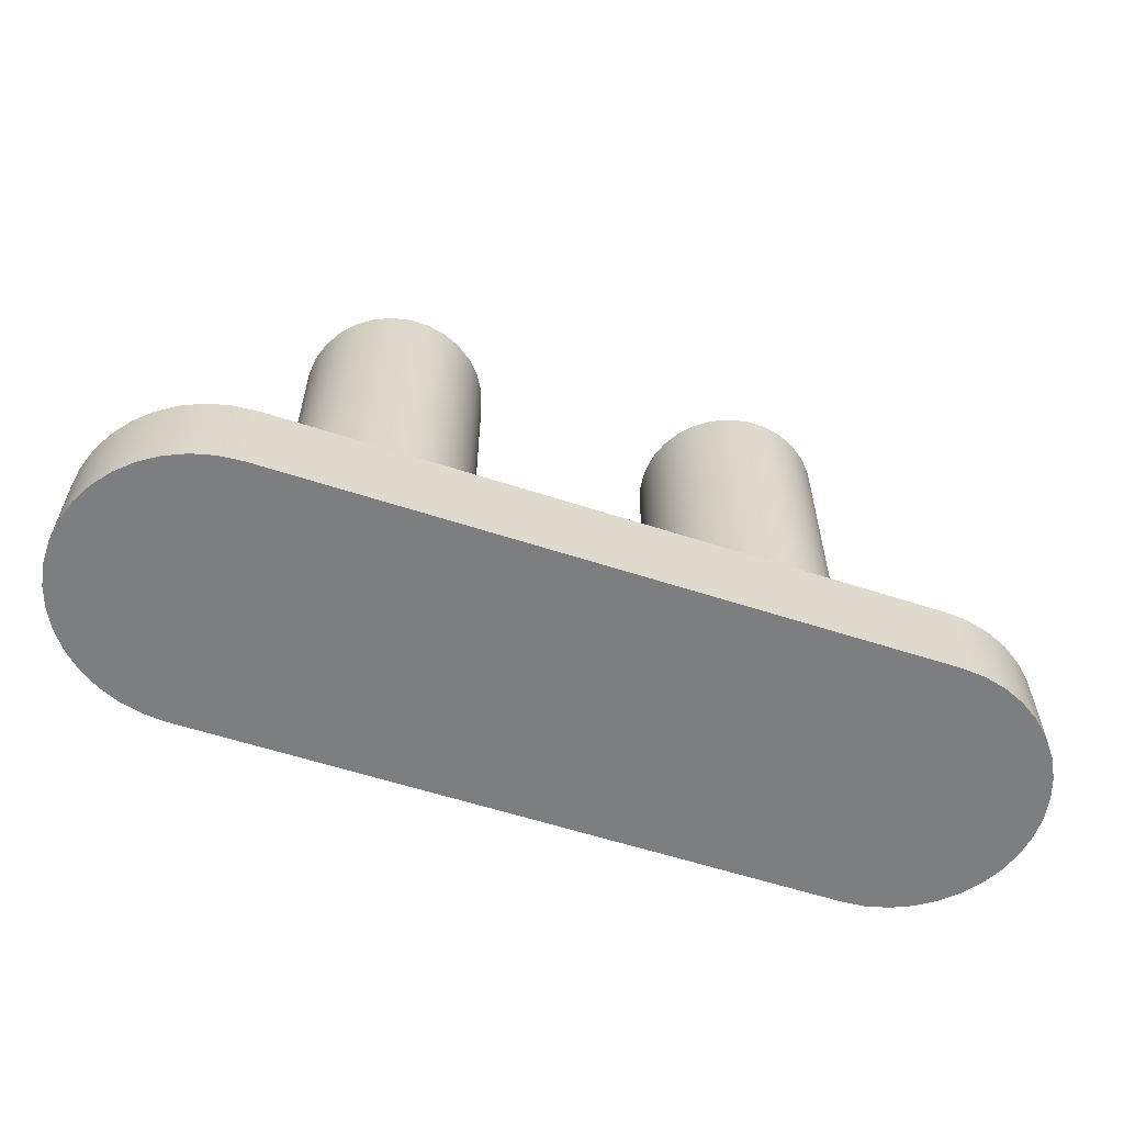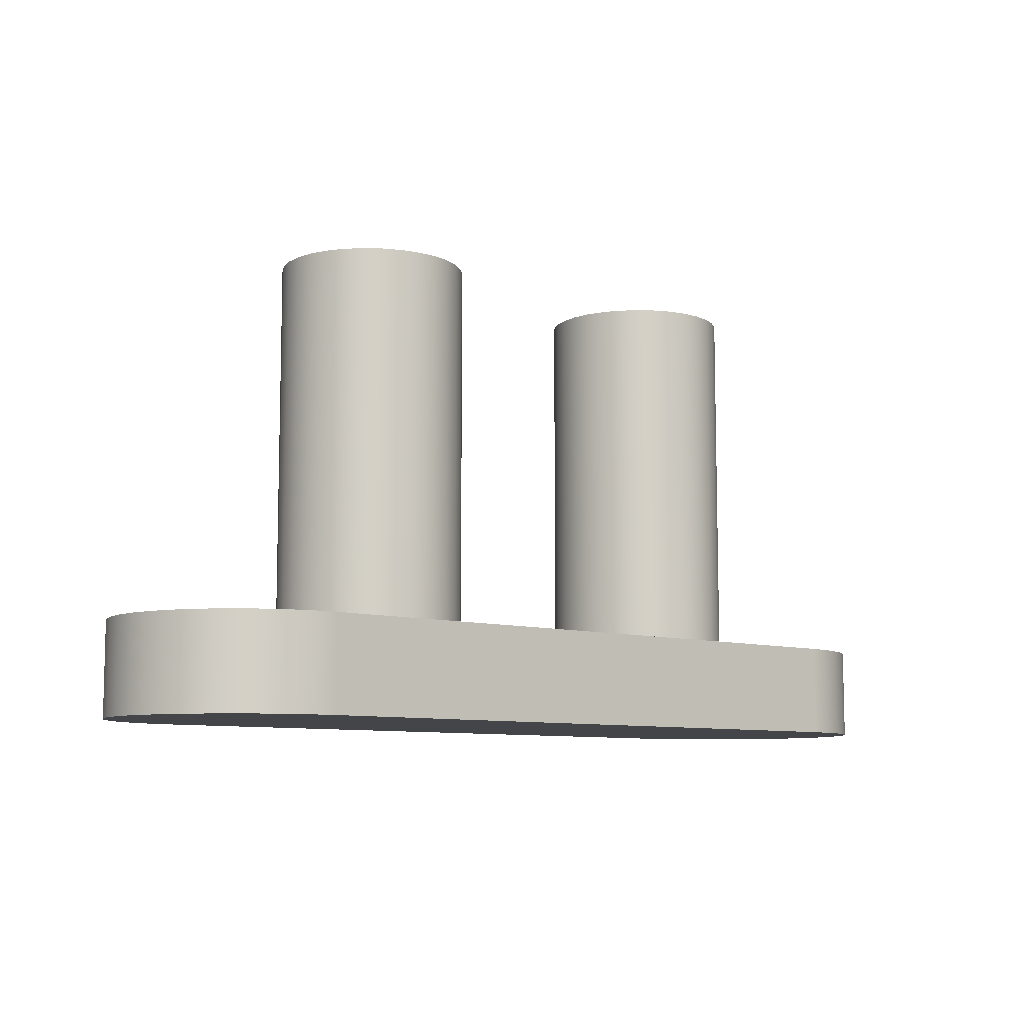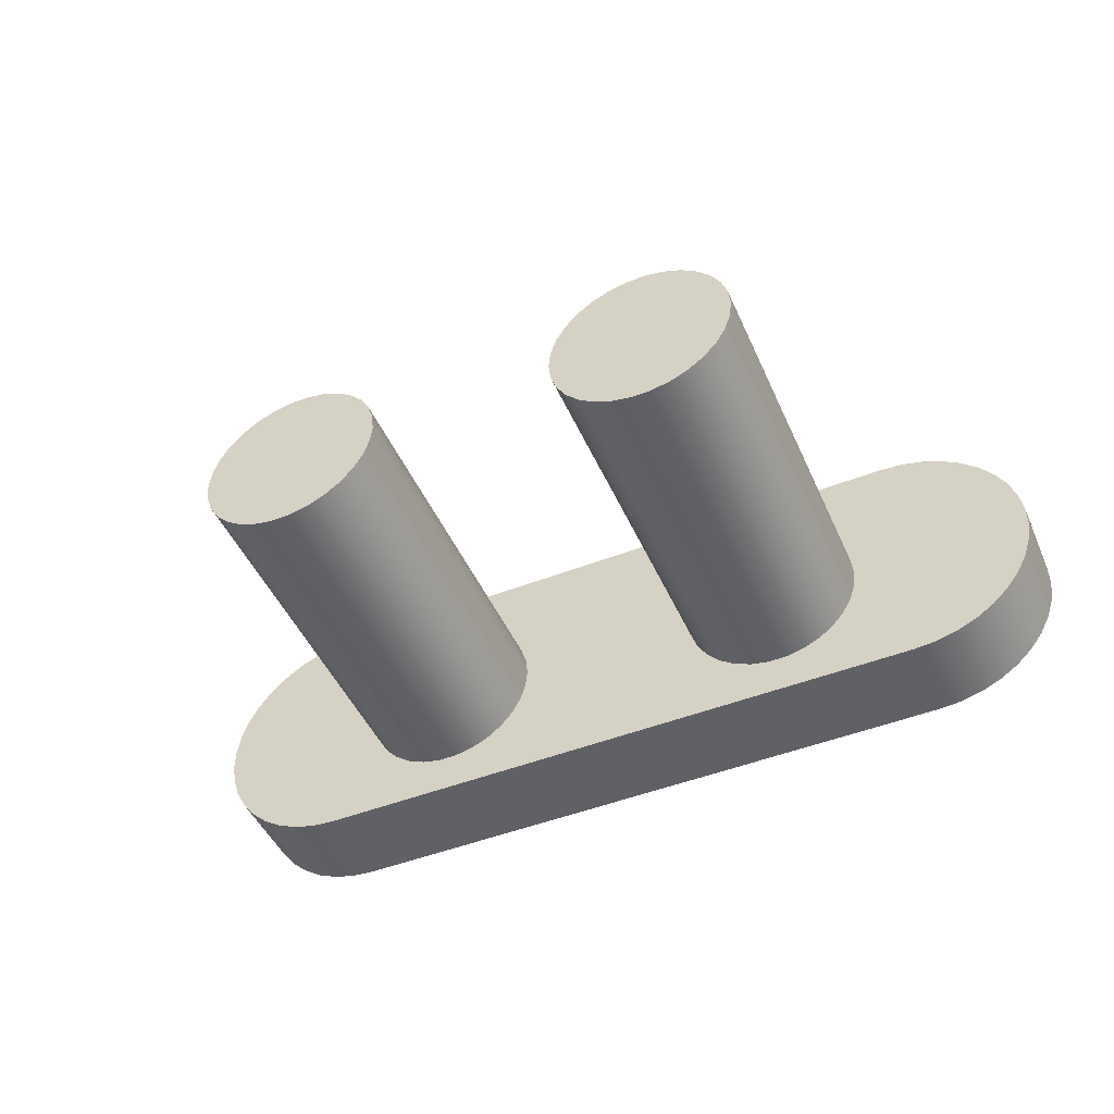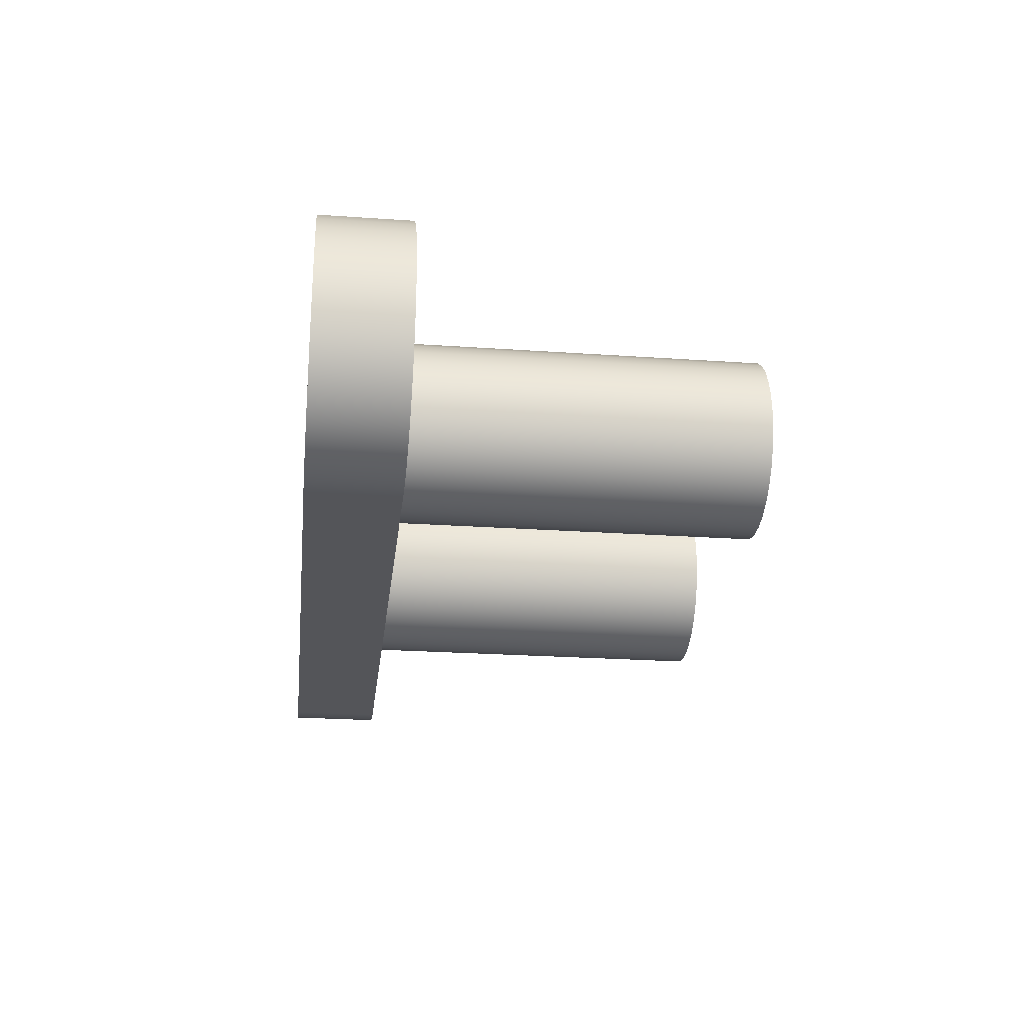
<metadata>
{"format":"obj","ext":"obj","renderer":"f3d","projection":"perspective","resolution":1024,"background":"white","views":[{"elev":-59.3,"azim":-18.5,"up":"+Z"},{"elev":-8.6,"azim":139.6,"up":"+Z"},{"elev":-48.1,"azim":23.6,"up":"+Y"},{"elev":-24.6,"azim":-96.5,"up":"+Y"}]}
</metadata>
<code>
v 2.25 3.245 0.5
v 2.248 3.224 0.5
v 2.241 3.204 0.5
v 2.231 3.186 0.5
v 2.217 3.171 0.5
v 2.2 3.158 0.5
v 2.181 3.15 0.5
v 2.16 3.145 0.5
v 2.139 3.145 0.5
v 2.119 3.15 0.5
v 2.1 3.158 0.5
v 2.083 3.171 0.5
v 2.069 3.186 0.5
v 2.058 3.204 0.5
v 2.052 3.224 0.5
v 2.05 3.245 0.5
v 2.052 3.266 0.5
v 2.058 3.286 0.5
v 2.069 3.304 0.5
v 2.083 3.319 0.5
v 2.1 3.331 0.5
v 2.119 3.34 0.5
v 2.139 3.344 0.5
v 2.16 3.344 0.5
v 2.181 3.34 0.5
v 2.2 3.331 0.5
v 2.217 3.319 0.5
v 2.231 3.304 0.5
v 2.241 3.286 0.5
v 2.248 3.266 0.5
v 2.25 3.245 0.1
v 2.248 3.266 0.1
v 2.241 3.286 0.1
v 2.231 3.304 0.1
v 2.217 3.319 0.1
v 2.2 3.331 0.1
v 2.181 3.34 0.1
v 2.16 3.344 0.1
v 2.139 3.344 0.1
v 2.119 3.34 0.1
v 2.1 3.331 0.1
v 2.083 3.319 0.1
v 2.069 3.304 0.1
v 2.058 3.286 0.1
v 2.052 3.266 0.1
v 2.05 3.245 0.1
v 2.052 3.224 0.1
v 2.058 3.204 0.1
v 2.069 3.186 0.1
v 2.083 3.171 0.1
v 2.1 3.158 0.1
v 2.119 3.15 0.1
v 2.139 3.145 0.1
v 2.16 3.145 0.1
v 2.181 3.15 0.1
v 2.2 3.158 0.1
v 2.217 3.171 0.1
v 2.231 3.186 0.1
v 2.241 3.204 0.1
v 2.248 3.224 0.1
v 2.25 3.245 0.1
v 2.25 3.245 0.5
v 2.25 3.245 0.5
v 2.248 3.266 0.5
v 2.241 3.286 0.5
v 2.231 3.304 0.5
v 2.217 3.319 0.5
v 2.2 3.331 0.5
v 2.181 3.34 0.5
v 2.16 3.344 0.5
v 2.139 3.344 0.5
v 2.119 3.34 0.5
v 2.1 3.331 0.5
v 2.083 3.319 0.5
v 2.069 3.304 0.5
v 2.058 3.286 0.5
v 2.052 3.266 0.5
v 2.05 3.245 0.5
v 2.052 3.224 0.5
v 2.058 3.204 0.5
v 2.069 3.186 0.5
v 2.083 3.171 0.5
v 2.1 3.158 0.5
v 2.119 3.15 0.5
v 2.139 3.145 0.5
v 2.16 3.145 0.5
v 2.181 3.15 0.5
v 2.2 3.158 0.5
v 2.217 3.171 0.5
v 2.231 3.186 0.5
v 2.241 3.204 0.5
v 2.248 3.224 0.5
v 1.846 3.246 0.5
v 1.844 3.225 0.5
v 1.838 3.205 0.5
v 1.827 3.187 0.5
v 1.813 3.171 0.5
v 1.796 3.159 0.5
v 1.777 3.15 0.5
v 1.757 3.146 0.5
v 1.736 3.146 0.5
v 1.715 3.15 0.5
v 1.696 3.159 0.5
v 1.679 3.171 0.5
v 1.665 3.187 0.5
v 1.655 3.205 0.5
v 1.649 3.225 0.5
v 1.646 3.246 0.5
v 1.649 3.266 0.5
v 1.655 3.286 0.5
v 1.665 3.304 0.5
v 1.679 3.32 0.5
v 1.696 3.332 0.5
v 1.715 3.341 0.5
v 1.736 3.345 0.5
v 1.757 3.345 0.5
v 1.777 3.341 0.5
v 1.796 3.332 0.5
v 1.813 3.32 0.5
v 1.827 3.304 0.5
v 1.838 3.286 0.5
v 1.844 3.266 0.5
v 1.846 3.246 0.1
v 1.844 3.266 0.1
v 1.838 3.286 0.1
v 1.827 3.304 0.1
v 1.813 3.32 0.1
v 1.796 3.332 0.1
v 1.777 3.341 0.1
v 1.757 3.345 0.1
v 1.736 3.345 0.1
v 1.715 3.341 0.1
v 1.696 3.332 0.1
v 1.679 3.32 0.1
v 1.665 3.304 0.1
v 1.655 3.286 0.1
v 1.649 3.266 0.1
v 1.646 3.246 0.1
v 1.649 3.225 0.1
v 1.655 3.205 0.1
v 1.665 3.187 0.1
v 1.679 3.171 0.1
v 1.696 3.159 0.1
v 1.715 3.15 0.1
v 1.736 3.146 0.1
v 1.757 3.146 0.1
v 1.777 3.15 0.1
v 1.796 3.159 0.1
v 1.813 3.171 0.1
v 1.827 3.187 0.1
v 1.838 3.205 0.1
v 1.844 3.225 0.1
v 1.846 3.246 0.1
v 1.846 3.246 0.5
v 1.846 3.246 0.5
v 1.844 3.266 0.5
v 1.838 3.286 0.5
v 1.827 3.304 0.5
v 1.813 3.32 0.5
v 1.796 3.332 0.5
v 1.777 3.341 0.5
v 1.757 3.345 0.5
v 1.736 3.345 0.5
v 1.715 3.341 0.5
v 1.696 3.332 0.5
v 1.679 3.32 0.5
v 1.665 3.304 0.5
v 1.655 3.286 0.5
v 1.649 3.266 0.5
v 1.646 3.246 0.5
v 1.649 3.225 0.5
v 1.655 3.205 0.5
v 1.665 3.187 0.5
v 1.679 3.171 0.5
v 1.696 3.159 0.5
v 1.715 3.15 0.5
v 1.736 3.146 0.5
v 1.757 3.146 0.5
v 1.777 3.15 0.5
v 1.796 3.159 0.5
v 1.813 3.171 0.5
v 1.827 3.187 0.5
v 1.838 3.205 0.5
v 1.844 3.225 0.5
v 2.3 3.4 0
v 1.6 3.4 0
v 1.6 3.4 0.1
v 2.3 3.4 0.1
v 2.3 3.1 0
v 2.325 3.102 0
v 2.349 3.108 0
v 2.371 3.118 0
v 2.392 3.132 0
v 2.41 3.148 0
v 2.426 3.168 0
v 2.437 3.19 0
v 2.445 3.213 0
v 2.449 3.238 0
v 2.449 3.262 0
v 2.445 3.287 0
v 2.437 3.31 0
v 2.426 3.332 0
v 2.41 3.352 0
v 2.392 3.368 0
v 2.371 3.382 0
v 2.349 3.392 0
v 2.325 3.398 0
v 2.3 3.4 0
v 2.3 3.4 0.1
v 2.325 3.398 0.1
v 2.349 3.392 0.1
v 2.371 3.382 0.1
v 2.392 3.368 0.1
v 2.41 3.352 0.1
v 2.426 3.332 0.1
v 2.437 3.31 0.1
v 2.445 3.287 0.1
v 2.449 3.262 0.1
v 2.449 3.238 0.1
v 2.445 3.213 0.1
v 2.437 3.19 0.1
v 2.426 3.168 0.1
v 2.41 3.148 0.1
v 2.392 3.132 0.1
v 2.371 3.118 0.1
v 2.349 3.108 0.1
v 2.325 3.102 0.1
v 2.3 3.1 0.1
v 1.6 3.1 0
v 2.3 3.1 0
v 2.3 3.1 0.1
v 1.6 3.1 0.1
v 1.6 3.4 0
v 1.575 3.398 0
v 1.551 3.392 0
v 1.529 3.382 0
v 1.508 3.368 0
v 1.49 3.352 0
v 1.474 3.332 0
v 1.463 3.31 0
v 1.455 3.287 0
v 1.451 3.262 0
v 1.451 3.238 0
v 1.455 3.213 0
v 1.463 3.19 0
v 1.474 3.168 0
v 1.49 3.148 0
v 1.508 3.132 0
v 1.529 3.118 0
v 1.551 3.108 0
v 1.575 3.102 0
v 1.6 3.1 0
v 1.6 3.1 0.1
v 1.575 3.102 0.1
v 1.551 3.108 0.1
v 1.529 3.118 0.1
v 1.508 3.132 0.1
v 1.49 3.148 0.1
v 1.474 3.168 0.1
v 1.463 3.19 0.1
v 1.455 3.213 0.1
v 1.451 3.238 0.1
v 1.451 3.262 0.1
v 1.455 3.287 0.1
v 1.463 3.31 0.1
v 1.474 3.332 0.1
v 1.49 3.352 0.1
v 1.508 3.368 0.1
v 1.529 3.382 0.1
v 1.551 3.392 0.1
v 1.575 3.398 0.1
v 1.6 3.4 0.1
v 2.25 3.245 0.1
v 2.248 3.224 0.1
v 2.241 3.204 0.1
v 2.231 3.186 0.1
v 2.217 3.171 0.1
v 2.2 3.158 0.1
v 2.181 3.15 0.1
v 2.16 3.145 0.1
v 2.139 3.145 0.1
v 2.119 3.15 0.1
v 2.1 3.158 0.1
v 2.083 3.171 0.1
v 2.069 3.186 0.1
v 2.058 3.204 0.1
v 2.052 3.224 0.1
v 2.05 3.245 0.1
v 2.052 3.266 0.1
v 2.058 3.286 0.1
v 2.069 3.304 0.1
v 2.083 3.319 0.1
v 2.1 3.331 0.1
v 2.119 3.34 0.1
v 2.139 3.344 0.1
v 2.16 3.344 0.1
v 2.181 3.34 0.1
v 2.2 3.331 0.1
v 2.217 3.319 0.1
v 2.231 3.304 0.1
v 2.241 3.286 0.1
v 2.248 3.266 0.1
v 1.846 3.246 0.1
v 1.844 3.225 0.1
v 1.838 3.205 0.1
v 1.827 3.187 0.1
v 1.813 3.171 0.1
v 1.796 3.159 0.1
v 1.777 3.15 0.1
v 1.757 3.146 0.1
v 1.736 3.146 0.1
v 1.715 3.15 0.1
v 1.696 3.159 0.1
v 1.679 3.171 0.1
v 1.665 3.187 0.1
v 1.655 3.205 0.1
v 1.649 3.225 0.1
v 1.646 3.246 0.1
v 1.649 3.266 0.1
v 1.655 3.286 0.1
v 1.665 3.304 0.1
v 1.679 3.32 0.1
v 1.696 3.332 0.1
v 1.715 3.341 0.1
v 1.736 3.345 0.1
v 1.757 3.345 0.1
v 1.777 3.341 0.1
v 1.796 3.332 0.1
v 1.813 3.32 0.1
v 1.827 3.304 0.1
v 1.838 3.286 0.1
v 1.844 3.266 0.1
v 1.6 3.4 0.1
v 1.575 3.398 0.1
v 1.551 3.392 0.1
v 1.529 3.382 0.1
v 1.508 3.368 0.1
v 1.49 3.352 0.1
v 1.474 3.332 0.1
v 1.463 3.31 0.1
v 1.455 3.287 0.1
v 1.451 3.262 0.1
v 1.451 3.238 0.1
v 1.455 3.213 0.1
v 1.463 3.19 0.1
v 1.474 3.168 0.1
v 1.49 3.148 0.1
v 1.508 3.132 0.1
v 1.529 3.118 0.1
v 1.551 3.108 0.1
v 1.575 3.102 0.1
v 1.6 3.1 0.1
v 2.3 3.1 0.1
v 2.325 3.102 0.1
v 2.349 3.108 0.1
v 2.371 3.118 0.1
v 2.392 3.132 0.1
v 2.41 3.148 0.1
v 2.426 3.168 0.1
v 2.437 3.19 0.1
v 2.445 3.213 0.1
v 2.449 3.238 0.1
v 2.449 3.262 0.1
v 2.445 3.287 0.1
v 2.437 3.31 0.1
v 2.426 3.332 0.1
v 2.41 3.352 0.1
v 2.392 3.368 0.1
v 2.371 3.382 0.1
v 2.349 3.392 0.1
v 2.325 3.398 0.1
v 2.3 3.4 0.1
v 1.6 3.1 0
v 1.575 3.102 0
v 1.551 3.108 0
v 1.529 3.118 0
v 1.508 3.132 0
v 1.49 3.148 0
v 1.474 3.168 0
v 1.463 3.19 0
v 1.455 3.213 0
v 1.451 3.238 0
v 1.451 3.262 0
v 1.455 3.287 0
v 1.463 3.31 0
v 1.474 3.332 0
v 1.49 3.352 0
v 1.508 3.368 0
v 1.529 3.382 0
v 1.551 3.392 0
v 1.575 3.398 0
v 1.6 3.4 0
v 2.3 3.4 0
v 2.325 3.398 0
v 2.349 3.392 0
v 2.371 3.382 0
v 2.392 3.368 0
v 2.41 3.352 0
v 2.426 3.332 0
v 2.437 3.31 0
v 2.445 3.287 0
v 2.449 3.262 0
v 2.449 3.238 0
v 2.445 3.213 0
v 2.437 3.19 0
v 2.426 3.168 0
v 2.41 3.148 0
v 2.392 3.132 0
v 2.371 3.118 0
v 2.349 3.108 0
v 2.325 3.102 0
v 2.3 3.1 0
g fc3143e2-e339-11ea-a294-54bf646e7e1f
f 2 60 1
f 1 60 61
f 62 31 30
f 30 31 32
f 30 32 29
f 29 32 33
f 29 33 28
f 28 33 34
f 28 34 27
f 27 34 35
f 27 35 26
f 26 35 36
f 26 36 25
f 25 36 37
f 25 37 24
f 24 37 38
f 24 38 23
f 23 38 39
f 23 39 22
f 22 39 40
f 22 40 21
f 21 40 41
f 21 41 20
f 20 41 42
f 20 42 19
f 19 42 43
f 19 43 18
f 18 43 44
f 18 44 17
f 17 44 45
f 17 45 16
f 16 45 46
f 16 46 15
f 15 46 47
f 15 47 14
f 14 47 48
f 14 48 13
f 13 48 49
f 13 49 12
f 12 49 50
f 12 50 11
f 11 50 51
f 11 51 10
f 10 51 52
f 10 52 9
f 9 52 53
f 9 53 8
f 8 53 54
f 8 54 7
f 7 54 55
f 7 55 6
f 6 55 56
f 6 56 5
f 5 56 57
f 5 57 4
f 4 57 58
f 4 58 3
f 3 58 59
f 3 59 2
f 2 59 60
g fc31b91a-e339-11ea-af9b-54bf646e7e1f
f 64 77 63
f 63 77 78
f 63 78 92
f 92 78 79
f 92 79 91
f 91 79 80
f 91 80 90
f 90 80 81
f 90 81 89
f 89 81 82
f 89 82 88
f 88 82 83
f 88 83 87
f 87 83 84
f 87 84 86
f 86 84 85
f 77 64 76
f 76 64 65
f 76 65 75
f 75 65 66
f 75 66 74
f 74 66 67
f 74 67 73
f 73 67 68
f 73 68 72
f 72 68 69
f 72 69 71
f 71 69 70
g fc08adf6-e339-11ea-8f7d-54bf646e7e1f
f 94 152 93
f 93 152 153
f 154 123 122
f 122 123 124
f 122 124 121
f 121 124 125
f 121 125 120
f 120 125 126
f 120 126 119
f 119 126 127
f 119 127 118
f 118 127 128
f 118 128 117
f 117 128 129
f 117 129 116
f 116 129 130
f 116 130 115
f 115 130 131
f 115 131 114
f 114 131 132
f 114 132 113
f 113 132 133
f 113 133 112
f 112 133 134
f 112 134 111
f 111 134 135
f 111 135 110
f 110 135 136
f 110 136 109
f 109 136 137
f 109 137 108
f 108 137 138
f 108 138 107
f 107 138 139
f 107 139 106
f 106 139 140
f 106 140 105
f 105 140 141
f 105 141 104
f 104 141 142
f 104 142 103
f 103 142 143
f 103 143 102
f 102 143 144
f 102 144 101
f 101 144 145
f 101 145 100
f 100 145 146
f 100 146 99
f 99 146 147
f 99 147 98
f 98 147 148
f 98 148 97
f 97 148 149
f 97 149 96
f 96 149 150
f 96 150 95
f 95 150 151
f 95 151 94
f 94 151 152
g fc08fc1c-e339-11ea-aa03-54bf646e7e1f
f 156 169 155
f 155 169 170
f 155 170 184
f 184 170 171
f 184 171 183
f 183 171 172
f 183 172 182
f 182 172 173
f 182 173 181
f 181 173 174
f 181 174 180
f 180 174 175
f 180 175 179
f 179 175 176
f 179 176 178
f 178 176 177
f 169 156 168
f 168 156 157
f 168 157 167
f 167 157 158
f 167 158 166
f 166 158 159
f 166 159 165
f 165 159 160
f 165 160 164
f 164 160 161
f 164 161 163
f 163 161 162
g fbe40fc0-e339-11ea-a75a-54bf646e7e1f
f 185 186 188
f 188 186 187
g fbe436c8-e339-11ea-b964-54bf646e7e1f
f 228 189 227
f 227 189 190
f 227 190 191
f 227 191 226
f 226 191 192
f 226 192 225
f 225 192 193
f 225 193 224
f 224 193 194
f 224 194 223
f 223 194 195
f 223 195 222
f 222 195 196
f 222 196 221
f 221 196 197
f 221 197 220
f 220 197 198
f 220 198 219
f 219 198 199
f 219 199 218
f 218 199 200
f 218 200 217
f 217 200 201
f 217 201 216
f 216 201 202
f 216 202 215
f 215 202 203
f 215 203 214
f 214 203 204
f 214 204 213
f 213 204 205
f 213 205 212
f 212 205 206
f 212 206 211
f 211 206 207
f 211 207 210
f 210 207 209
f 209 207 208
g fbe45dfe-e339-11ea-8d0a-54bf646e7e1f
f 229 230 232
f 232 230 231
g fbe484da-e339-11ea-95f0-54bf646e7e1f
f 272 233 271
f 271 233 234
f 271 234 235
f 271 235 270
f 270 235 236
f 270 236 269
f 269 236 237
f 269 237 268
f 268 237 238
f 268 238 267
f 267 238 239
f 267 239 266
f 266 239 240
f 266 240 265
f 265 240 241
f 265 241 264
f 264 241 242
f 264 242 263
f 263 242 243
f 263 243 262
f 262 243 244
f 262 244 261
f 261 244 245
f 261 245 260
f 260 245 246
f 260 246 259
f 259 246 247
f 259 247 258
f 258 247 248
f 258 248 257
f 257 248 249
f 257 249 256
f 256 249 250
f 256 250 255
f 255 250 251
f 255 251 254
f 254 251 253
f 253 251 252
g fbe4abee-e339-11ea-9fd3-54bf646e7e1f
f 274 361 273
f 273 361 362
f 273 362 363
f 275 359 274
f 274 359 360
f 274 360 361
f 276 355 275
f 275 355 356
f 275 356 357
f 277 353 276
f 276 353 354
f 276 354 355
f 277 278 353
f 353 278 279
f 353 279 280
f 280 281 353
f 353 281 352
f 352 281 310
f 352 310 311
f 281 282 310
f 310 282 309
f 309 282 283
f 309 283 308
f 308 283 284
f 308 284 307
f 307 284 285
f 307 285 306
f 306 285 286
f 306 286 305
f 305 286 287
f 305 287 304
f 304 287 288
f 304 288 303
f 303 288 289
f 303 289 332
f 332 289 290
f 332 290 331
f 331 290 291
f 331 291 330
f 330 291 292
f 330 292 329
f 329 292 293
f 329 293 328
f 328 293 294
f 328 294 327
f 327 294 372
f 327 372 333
f 294 295 372
f 372 295 296
f 372 296 297
f 297 298 372
f 372 298 299
f 372 299 300
f 301 369 300
f 300 369 370
f 300 370 371
f 302 366 301
f 301 366 367
f 301 367 368
f 273 363 302
f 302 363 364
f 302 364 365
f 311 312 352
f 352 312 313
f 352 313 314
f 314 315 352
f 352 315 351
f 351 315 350
f 350 315 349
f 349 315 316
f 349 316 348
f 348 316 347
f 347 316 346
f 346 316 317
f 346 317 345
f 345 317 344
f 344 317 318
f 344 318 343
f 343 318 342
f 342 318 319
f 342 319 341
f 341 319 340
f 340 319 339
f 339 319 320
f 339 320 338
f 338 320 337
f 337 320 336
f 336 320 321
f 336 321 335
f 335 321 334
f 334 321 333
f 333 321 322
f 333 322 323
f 323 324 333
f 333 324 325
f 333 325 326
f 326 327 333
f 357 358 275
f 275 358 359
f 365 366 302
f 368 369 301
f 371 372 300
g fbe4fa10-e339-11ea-972a-54bf646e7e1f
f 374 375 373
f 373 375 376
f 373 376 377
f 377 378 373
f 373 378 379
f 373 379 380
f 380 381 373
f 373 381 382
f 373 382 392
f 392 382 383
f 392 383 384
f 384 385 392
f 392 385 386
f 392 386 387
f 387 388 392
f 392 388 389
f 392 389 390
f 390 391 392
f 392 393 373
f 373 393 412
f 412 393 403
f 412 403 404
f 394 395 393
f 393 395 396
f 393 396 397
f 397 398 393
f 393 398 399
f 393 399 400
f 400 401 393
f 393 401 402
f 393 402 403
f 404 405 412
f 412 405 406
f 412 406 407
f 407 408 412
f 412 408 409
f 412 409 410
f 410 411 412

</code>
